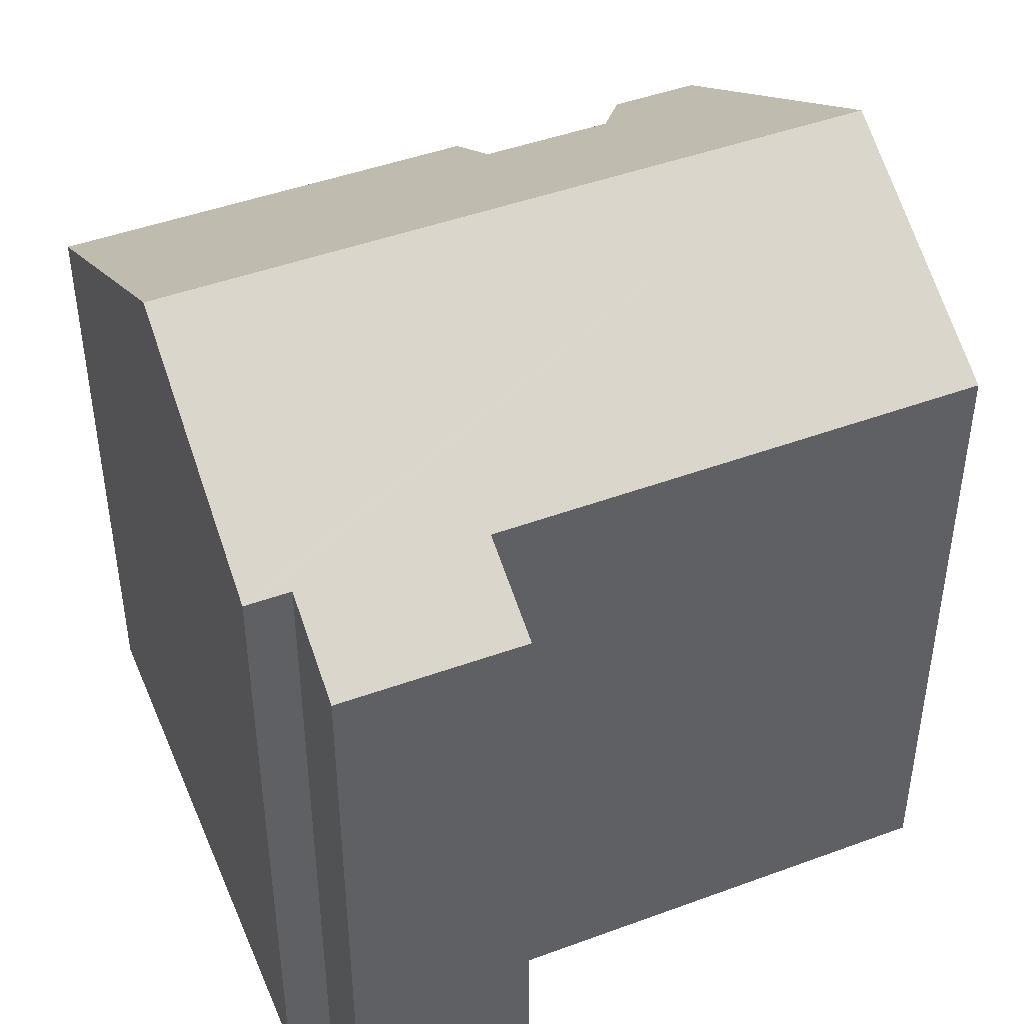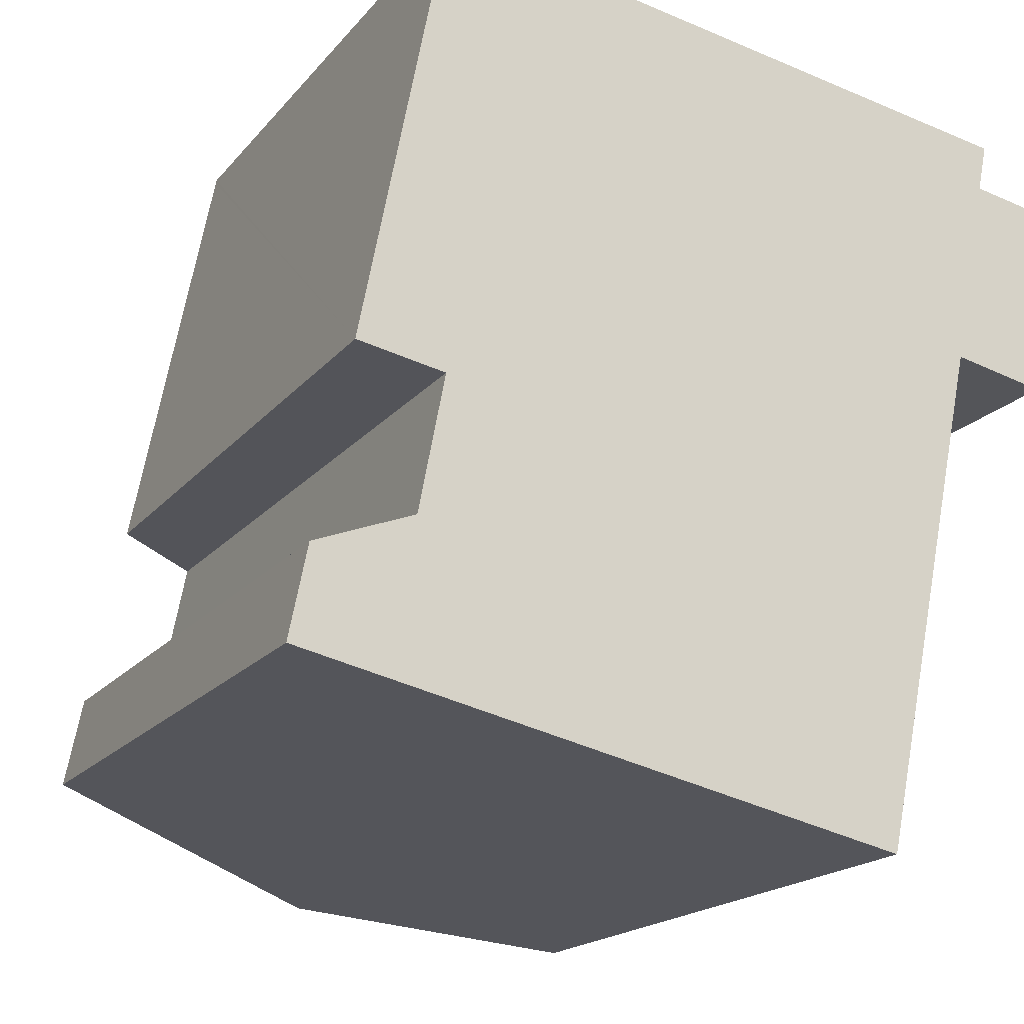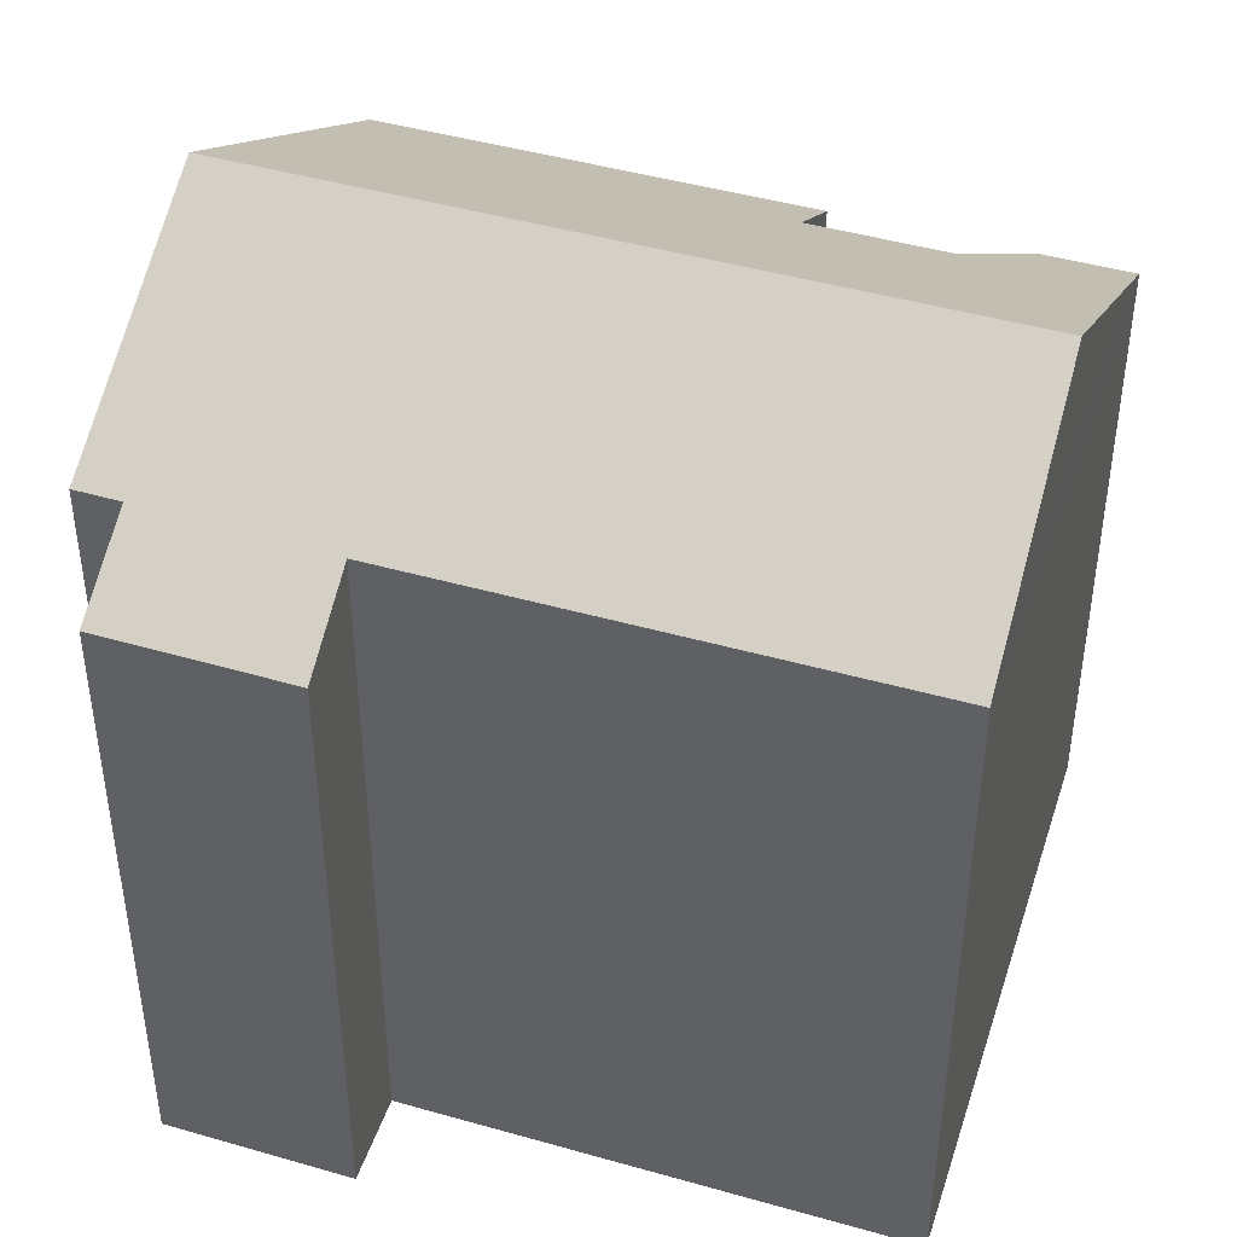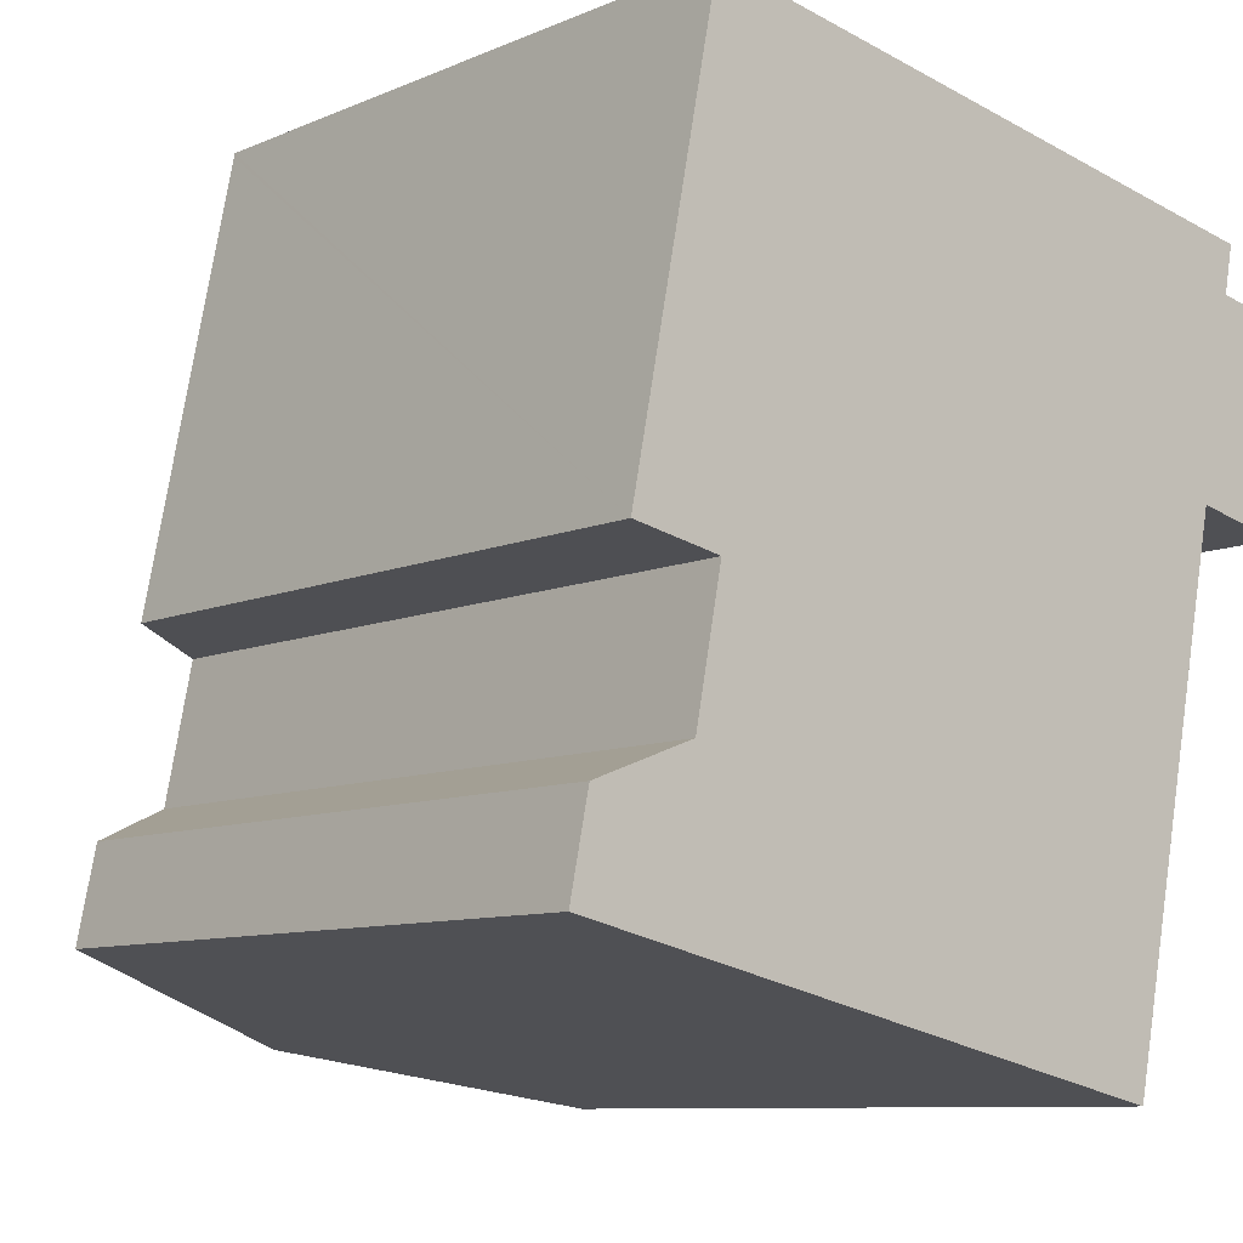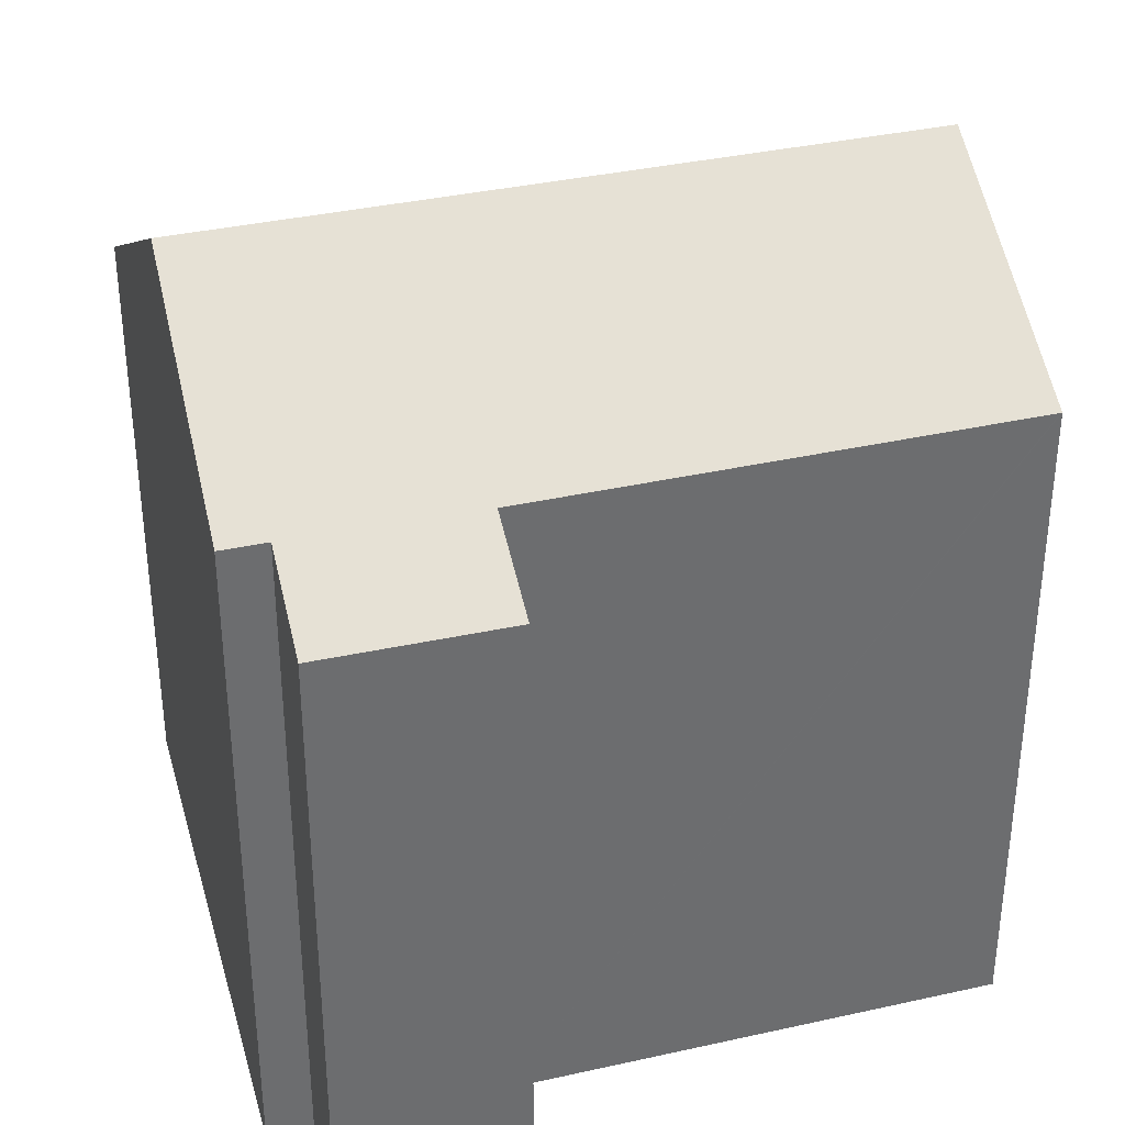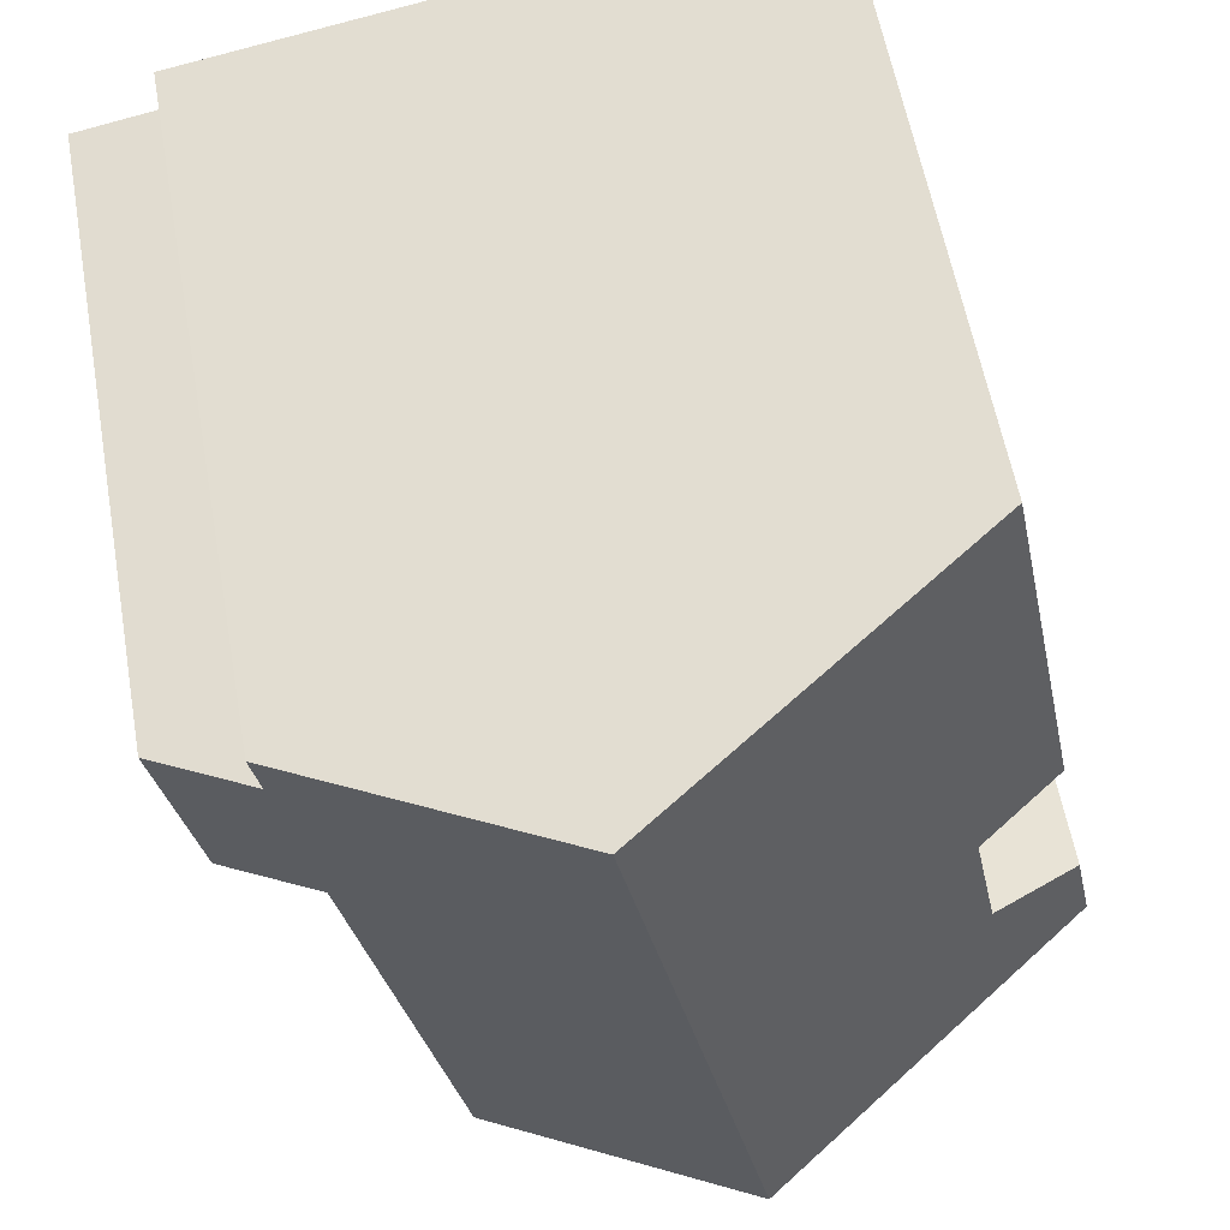
<metadata>
{"format":"obj","ext":"obj","renderer":"f3d","projection":"perspective","resolution":1024,"background":"white","views":[{"elev":45.4,"azim":78.3,"up":"+Y"},{"elev":-17.7,"azim":-25.9,"up":"+Z"},{"elev":44.5,"azim":119.8,"up":"+Y"},{"elev":-8.9,"azim":-40.9,"up":"+Z"},{"elev":36.3,"azim":85.1,"up":"+Y"},{"elev":57.9,"azim":169.9,"up":"+Z"}]}
</metadata>
<code>
v  2.839 14.13 14.2
v  3.18 15.29 5.82
v  1.25 14.14 6.2
v  0.313 14.14 1.536
v  7.622 18.68 -1.653
v  0 14.13 8.655e-16
v  0.41 14.14 2.01
v  2.6 15.29 2.84
v  10.84 18.68 14.42
v  3.144 14.13 15.74
v  3.16 14.13 15.82
v  17.47 14.13 7.79
v  15.47 15.32 8.22
v  18.29 14.14 11.98
v  16.44 15.36 13.4
v  16.4 15.36 13.2
v  16.24 15.36 12.38
v  13.24 15.34 -2.839
v  12.25 15.92 -2.657
v  13.23 15.34 -2.87
v  2.6 -1.739e-16 2.84
v  0.41 -1.231e-16 2.01
v  3.16 -9.687e-16 15.82
v  16.44 -8.205e-16 13.4
v  10.84 -8.83e-16 14.42
v  16.24 -7.581e-16 12.38
v  18.29 -7.336e-16 11.98
v  3.18 -3.564e-16 5.82
v  1.25 -3.796e-16 6.2
v  2.839 -8.696e-16 14.2
v  3.144 -9.637e-16 15.74
v  0.313 -9.405e-17 1.536
v  0 0 0
v  15.47 -5.033e-16 8.22
v  17.47 -4.77e-16 7.79
v  13.23 1.757e-16 -2.87
v  12.25 1.627e-16 -2.657
v  7.622 1.012e-16 -1.653
v  16.4 -8.083e-16 13.2
v  13.24 1.738e-16 -2.839
g defaultobject
f 1 2 3
f 4 5 6
f 5 4 7
f 5 7 8
f 5 8 2
f 5 2 9
f 9 2 1
f 9 1 10
f 9 10 11
f 12 13 14
f 15 5 9
f 5 15 16
f 5 16 17
f 5 17 14
f 5 14 13
f 5 13 18
f 5 18 19
f 19 18 20
f 7 21 8
f 21 7 22
f 11 15 9
f 15 11 23
f 15 23 24
f 24 23 25
f 26 14 17
f 14 26 27
f 21 2 8
f 2 21 28
f 29 1 3
f 1 29 10
f 10 29 11
f 11 29 23
f 23 29 30
f 23 30 31
f 4 22 7
f 22 4 6
f 22 6 32
f 32 6 33
f 28 3 2
f 3 28 29
f 12 34 13
f 34 12 35
f 19 6 5
f 6 19 20
f 6 20 36
f 6 36 33
f 33 36 37
f 33 37 38
f 24 16 15
f 16 24 17
f 17 24 26
f 26 24 39
f 27 12 14
f 12 27 35
f 34 18 13
f 18 34 20
f 20 34 36
f 36 34 40
f 25 39 24
f 39 25 26
f 29 28 30
f 26 35 27
f 35 26 25
f 35 25 23
f 35 23 34
f 34 23 40
f 40 23 31
f 40 31 30
f 40 30 28
f 40 28 21
f 40 21 36
f 36 21 37
f 37 21 38
f 38 21 22
f 38 22 33
f 33 22 32

</code>
